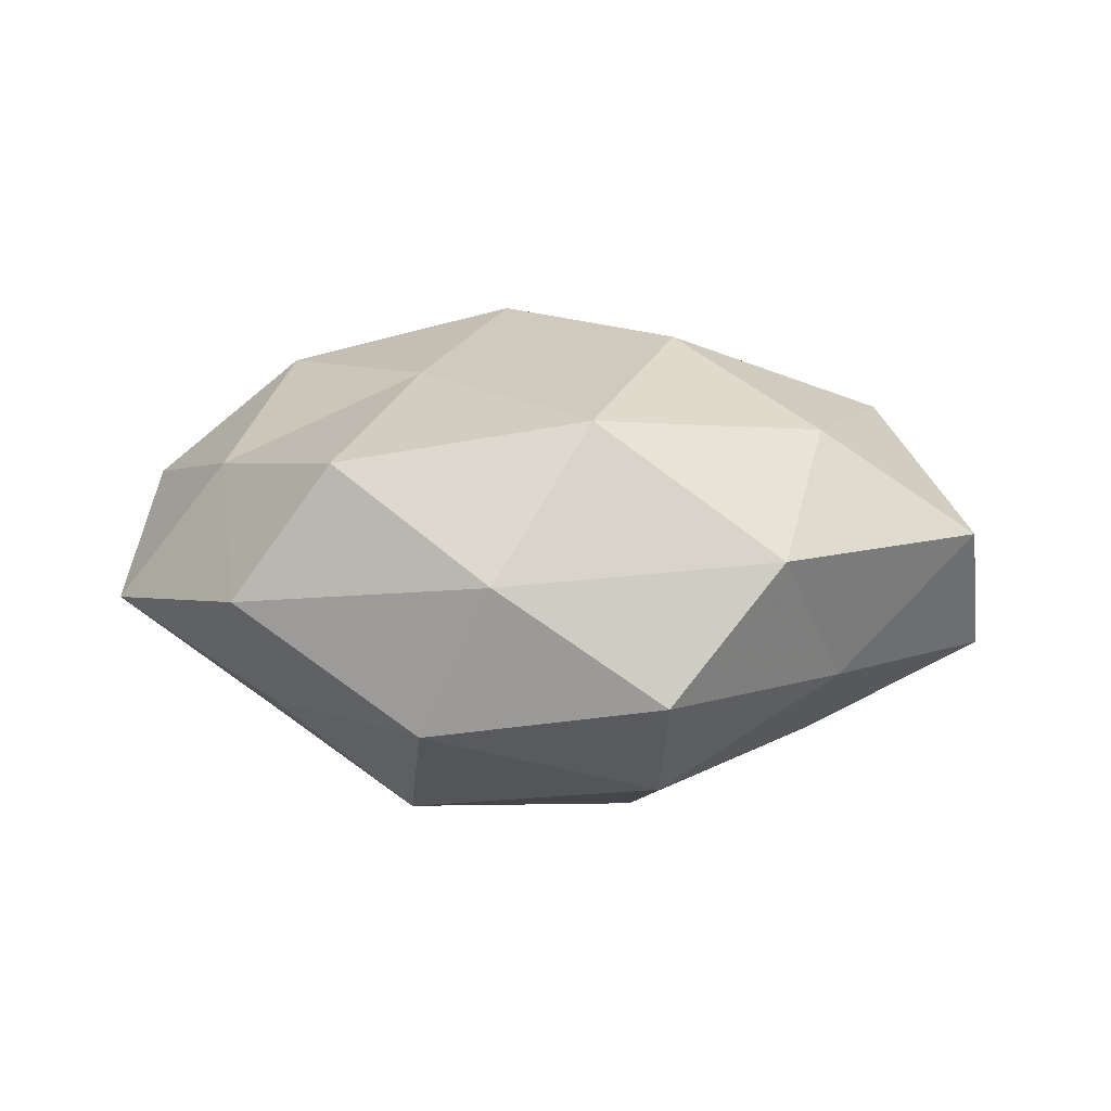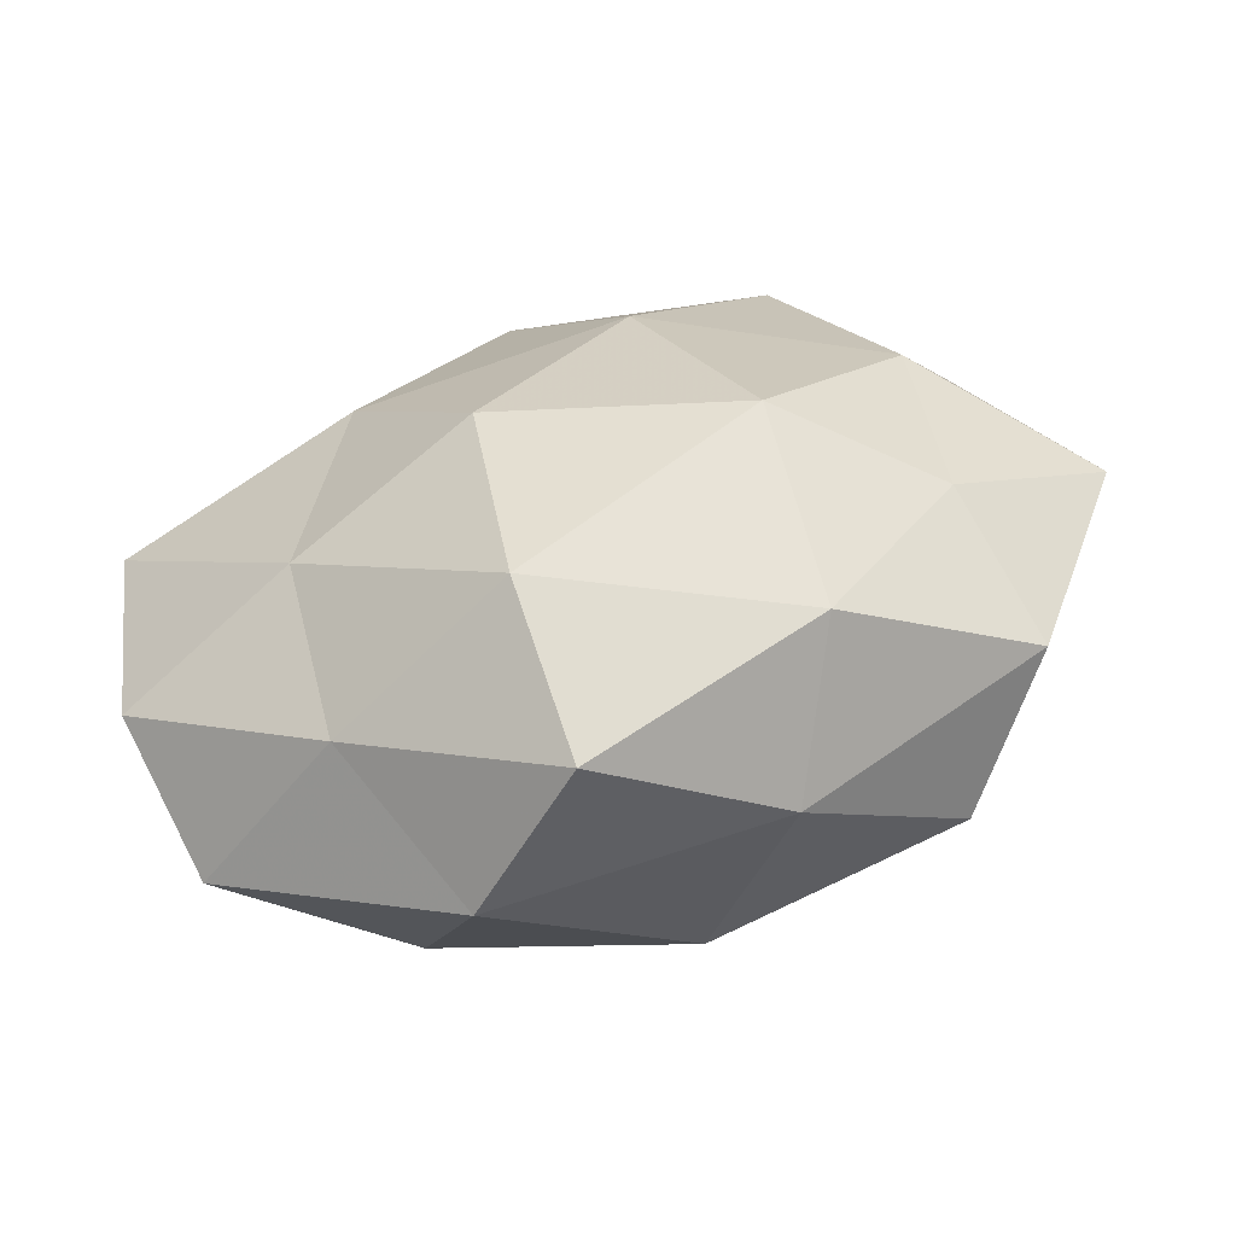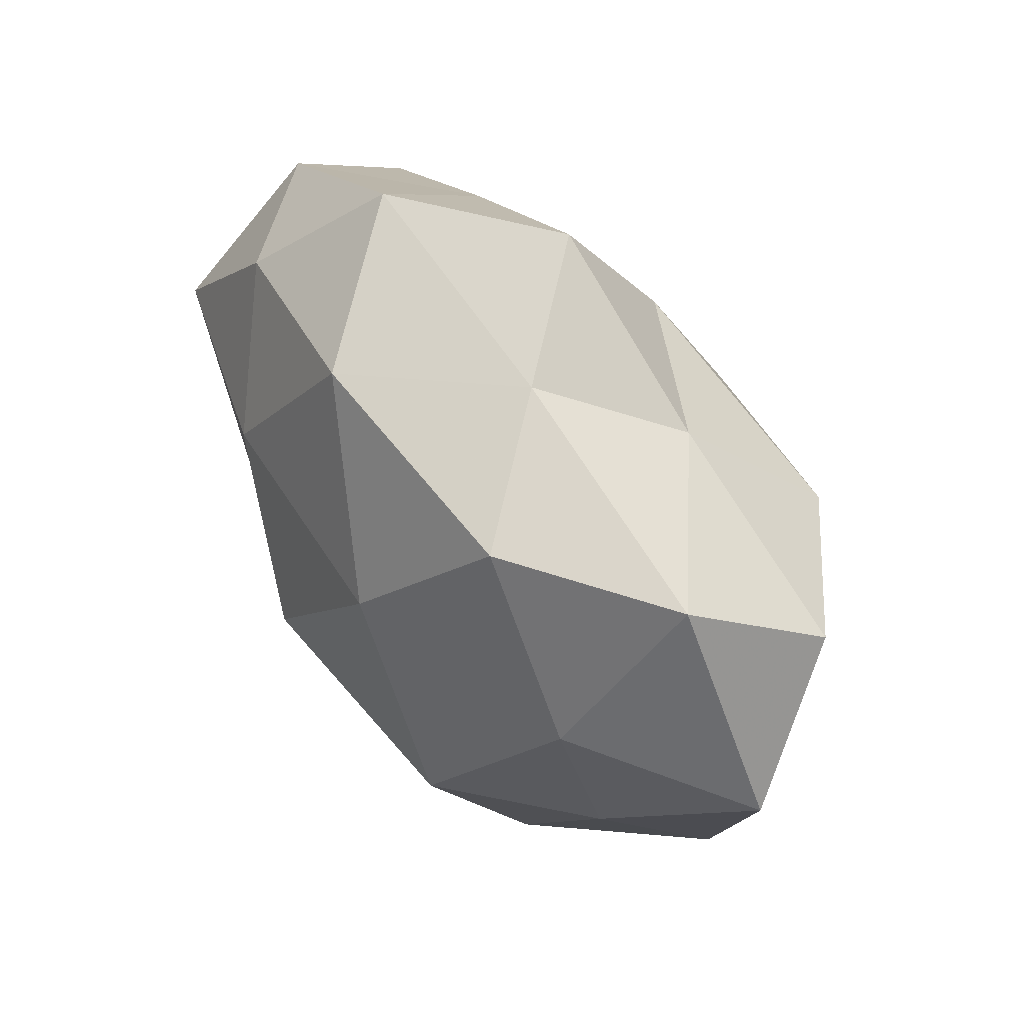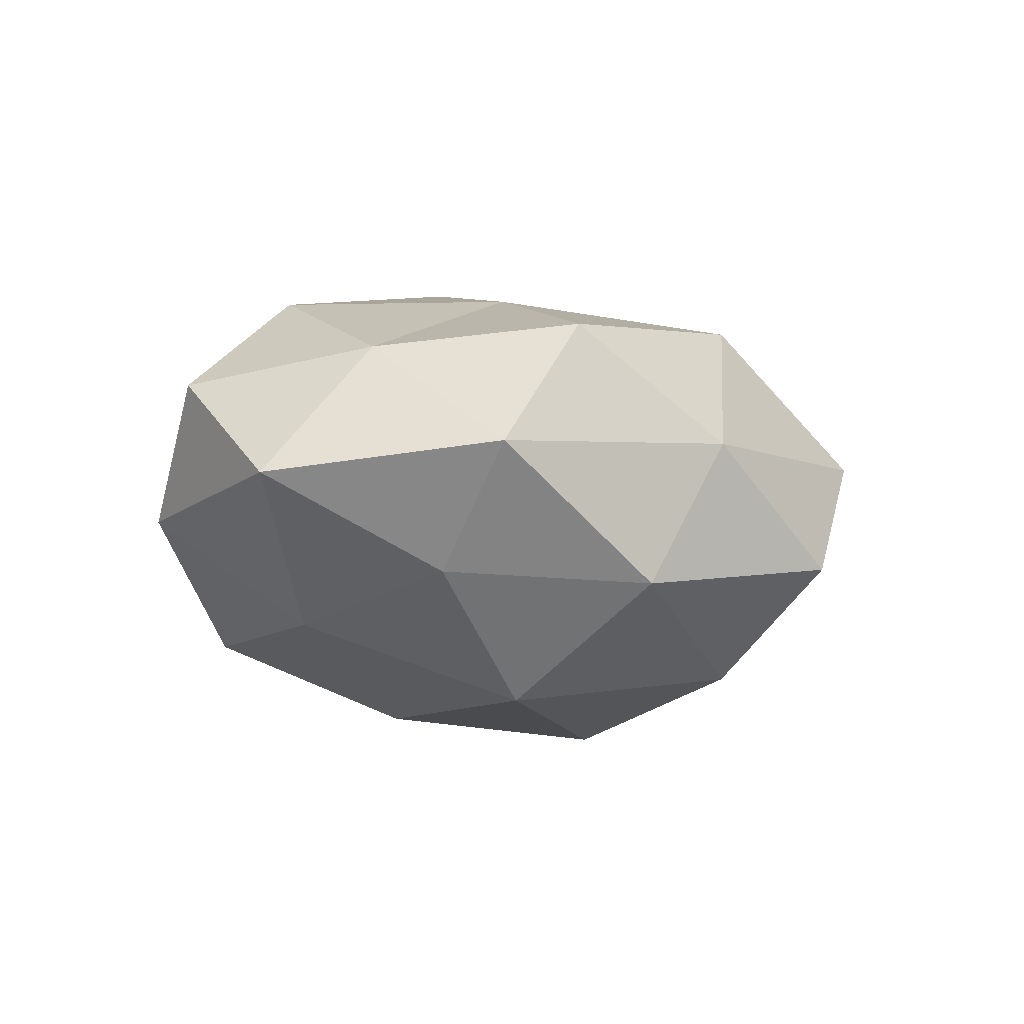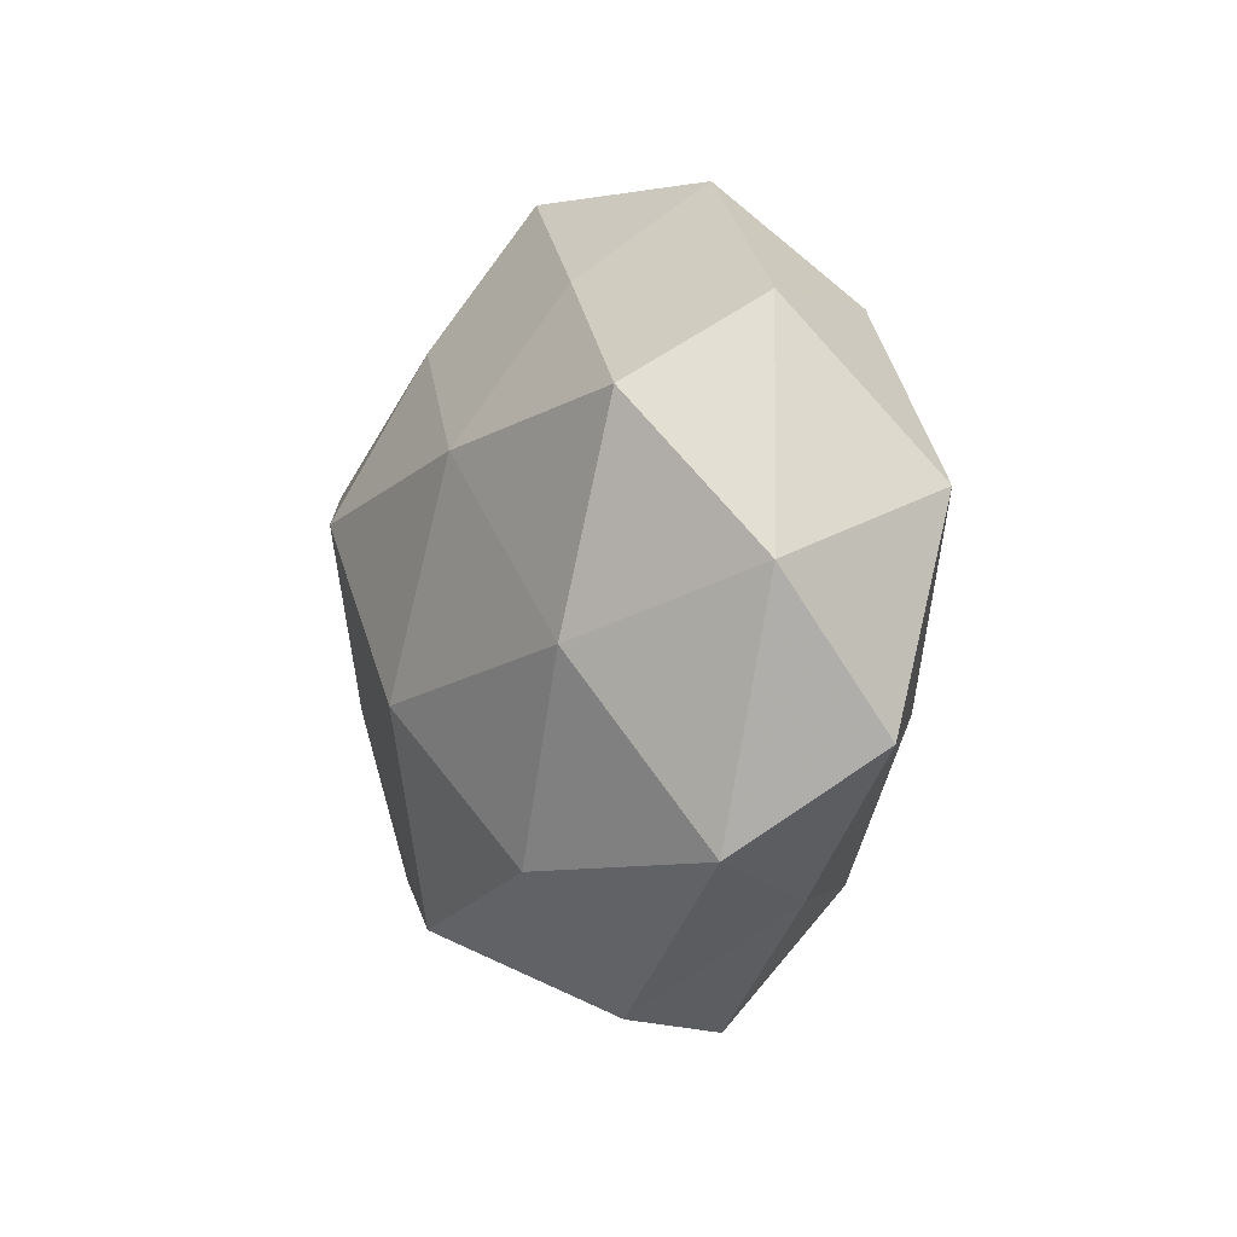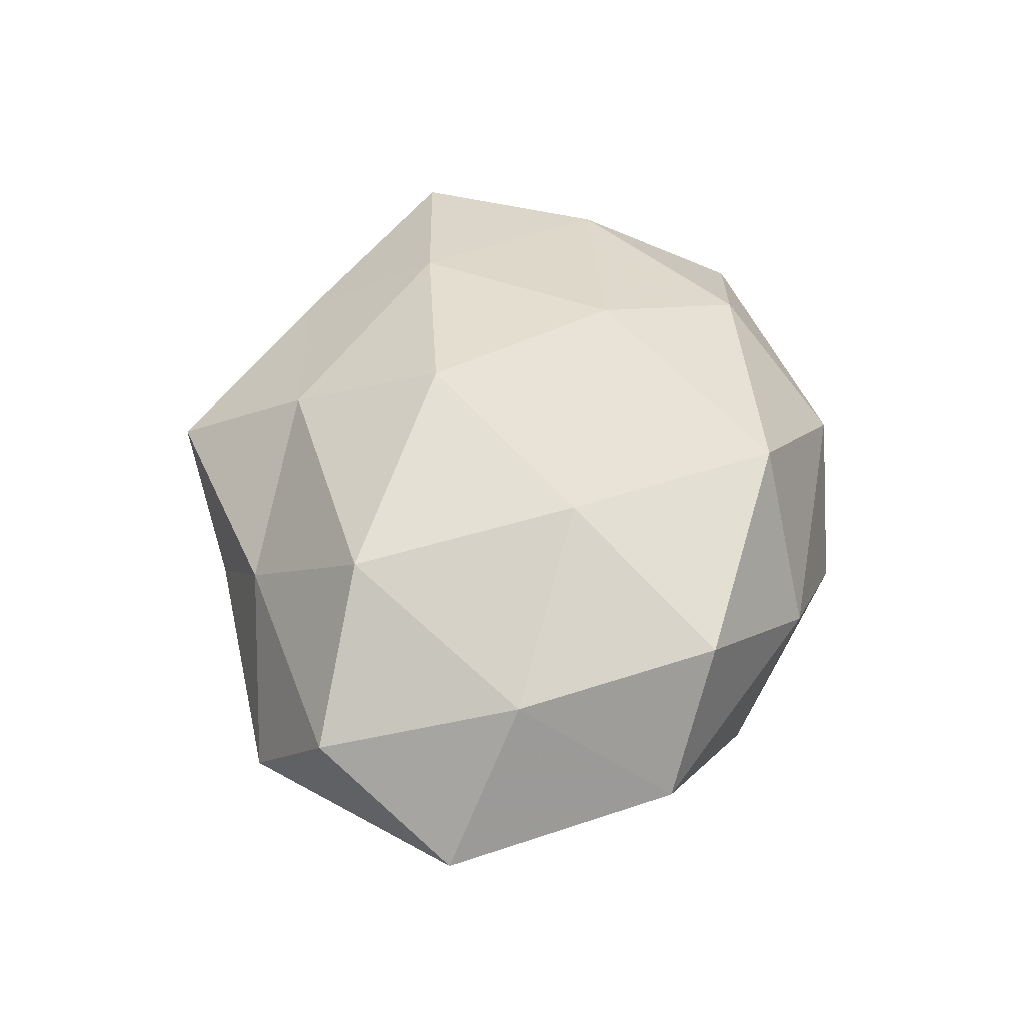
<metadata>
{"format":"obj","ext":"obj","renderer":"f3d","projection":"perspective","resolution":1024,"background":"white","views":[{"elev":7.8,"azim":-14.7,"up":"+Z"},{"elev":-58.8,"azim":-167.0,"up":"+Y"},{"elev":54.4,"azim":-126.4,"up":"+Y"},{"elev":-10.5,"azim":-61.4,"up":"+Z"},{"elev":-7.5,"azim":72.0,"up":"+Y"},{"elev":49.7,"azim":-86.0,"up":"+Z"}]}
</metadata>
<code>
v 0.04664 0.01519 0.01669
v -0.03581 -0.02811 0.01607
v 0.04395 -0.02908 0.005436
v -0.04283 0.03025 -0.00483
v -0.03276 0.01714 0.02545
v -0.01167 0.03957 -0.003872
v -0.02135 -0.009432 0.02511
v 0.02133 0.01291 0.02602
v -0.02369 0.03225 0.01065
v 0.006649 0.0358 -0.02001
v 0.02829 -0.01305 -0.02128
v 0.02365 0.03076 0.01394
v -0.00644 -0.03463 0.02084
v -0.05755 0.003775 -0.003316
v -0.04692 -0.02376 -0.0002523
v 0.01386 -0.04402 0.005041
v -0.04514 -0.004075 0.01407
v 0.05388 -0.001852 0.00358
v 0.02517 -0.03206 -0.01065
v -0.002684 0.02845 0.0224
v -0.009909 0.01369 -0.02871
v -0.006002 0.009332 0.03236
v -0.0005132 -0.04576 -0.01099
v -0.04072 -0.01174 -0.0142
v 0.03879 -0.008524 0.01975
v 0.02231 0.01146 -0.02534
v 0.0007926 0.04533 0.01098
v -0.02671 -0.03333 -0.01539
v -0.05036 0.02028 0.01085
v 0.02343 -0.02941 0.01874
v -0.03819 0.01018 -0.0191
v 0.05147 0.006454 -0.0154
v 0.006207 -0.007465 -0.03131
v 0.04714 0.02544 0.0007615
v 0.003289 -0.02959 -0.02419
v 0.03352 0.02773 -0.01442
v -0.01979 -0.0402 0.002768
v 0.04954 -0.01812 -0.0101
v 0.02094 0.04364 -0.002363
v -0.02354 -0.01262 -0.02857
v 0.01025 -0.012 0.0293
v -0.02426 0.03262 -0.01914
f 9 6 4
f 8 1 12
f 7 2 13
f 7 17 2
f 5 17 7
f 2 17 15
f 17 14 15
f 19 3 16
f 20 9 5
f 8 12 20
f 22 5 7
f 22 20 5
f 22 8 20
f 23 19 16
f 15 14 24
f 8 25 1
f 1 25 18
f 25 3 18
f 21 10 26
f 9 27 6
f 20 27 9
f 20 12 27
f 24 28 15
f 29 9 4
f 5 9 29
f 4 14 29
f 5 29 17
f 17 29 14
f 16 3 30
f 30 13 16
f 25 30 3
f 31 14 4
f 31 24 14
f 26 32 11
f 33 26 11
f 33 21 26
f 12 1 34
f 18 34 1
f 32 34 18
f 11 19 35
f 35 19 23
f 35 23 28
f 33 11 35
f 26 10 36
f 26 36 32
f 32 36 34
f 13 2 37
f 15 37 2
f 13 37 16
f 16 37 23
f 28 37 15
f 28 23 37
f 18 3 38
f 19 38 3
f 11 38 19
f 11 32 38
f 38 32 18
f 10 6 39
f 39 6 27
f 27 12 39
f 12 34 39
f 36 10 39
f 39 34 36
f 40 28 24
f 40 31 21
f 40 24 31
f 33 40 21
f 35 28 40
f 33 35 40
f 7 13 41
f 22 7 41
f 22 41 8
f 41 25 8
f 41 13 30
f 41 30 25
f 4 6 42
f 10 42 6
f 21 42 10
f 42 31 4
f 21 31 42

</code>
